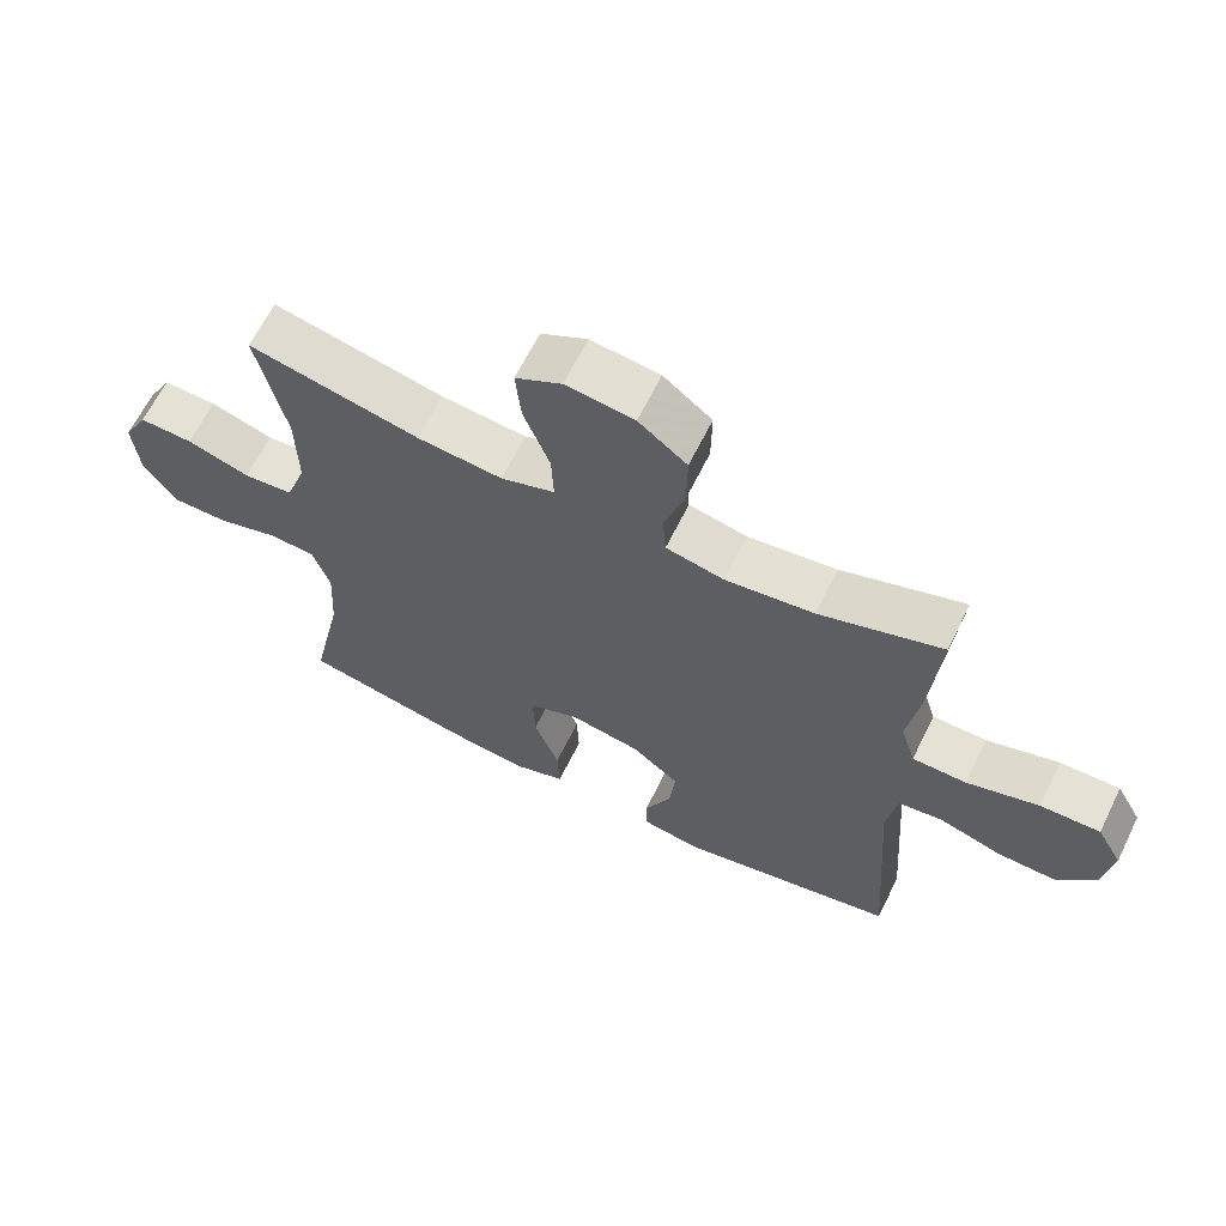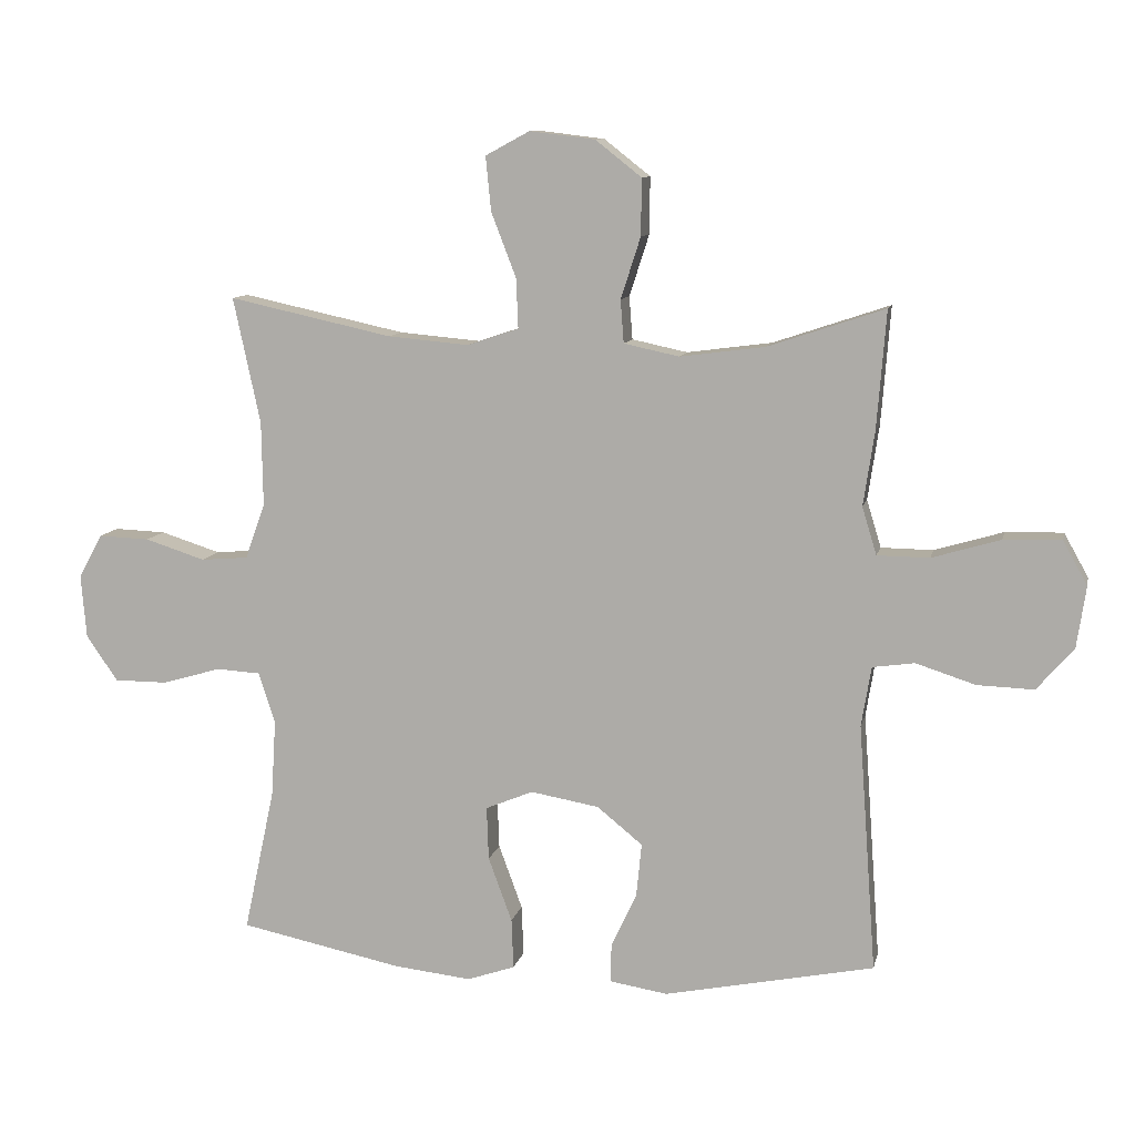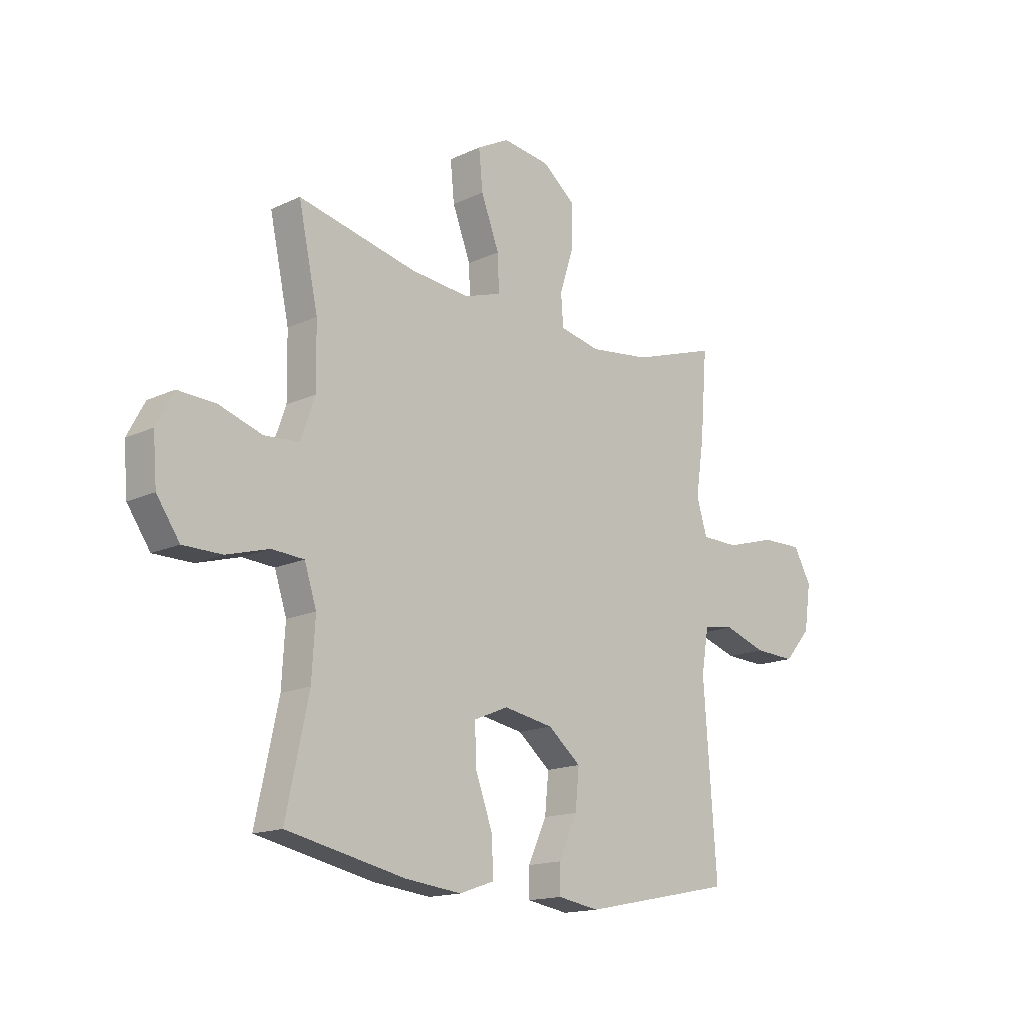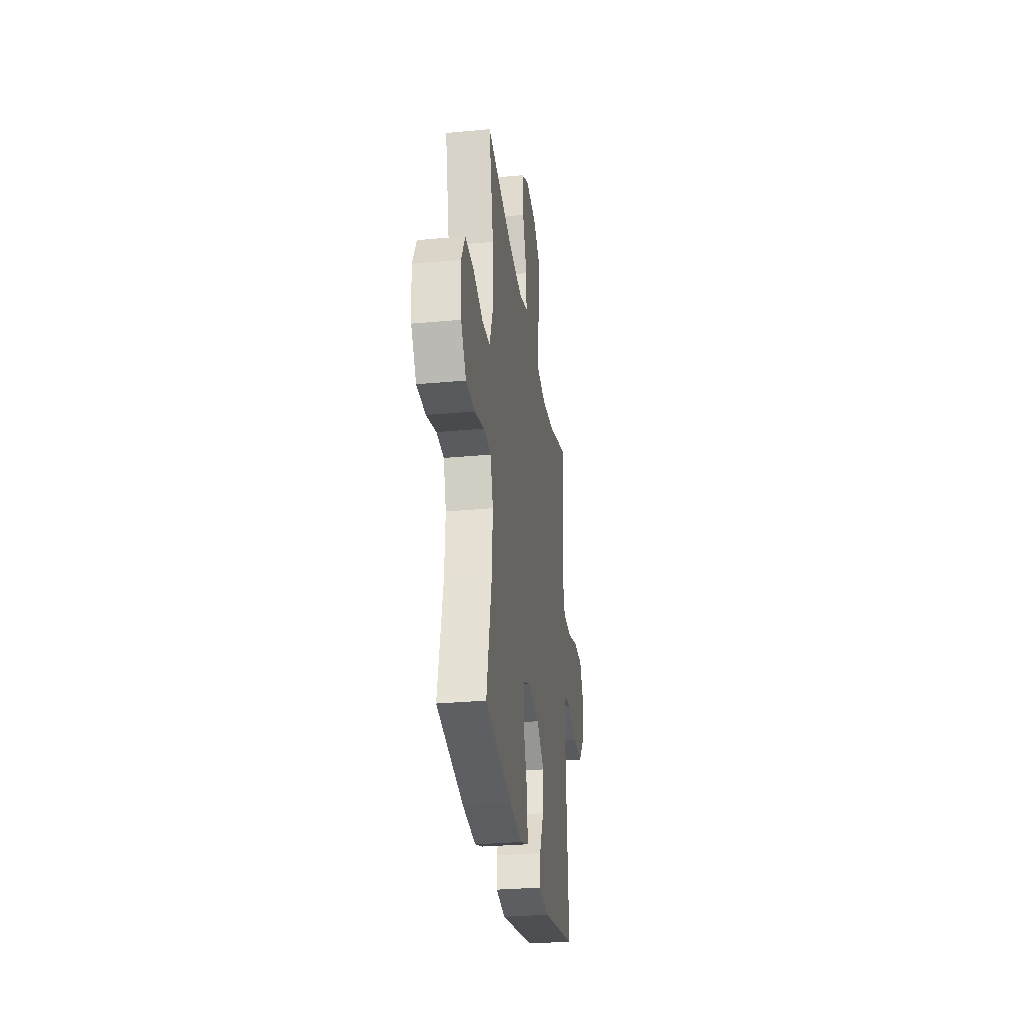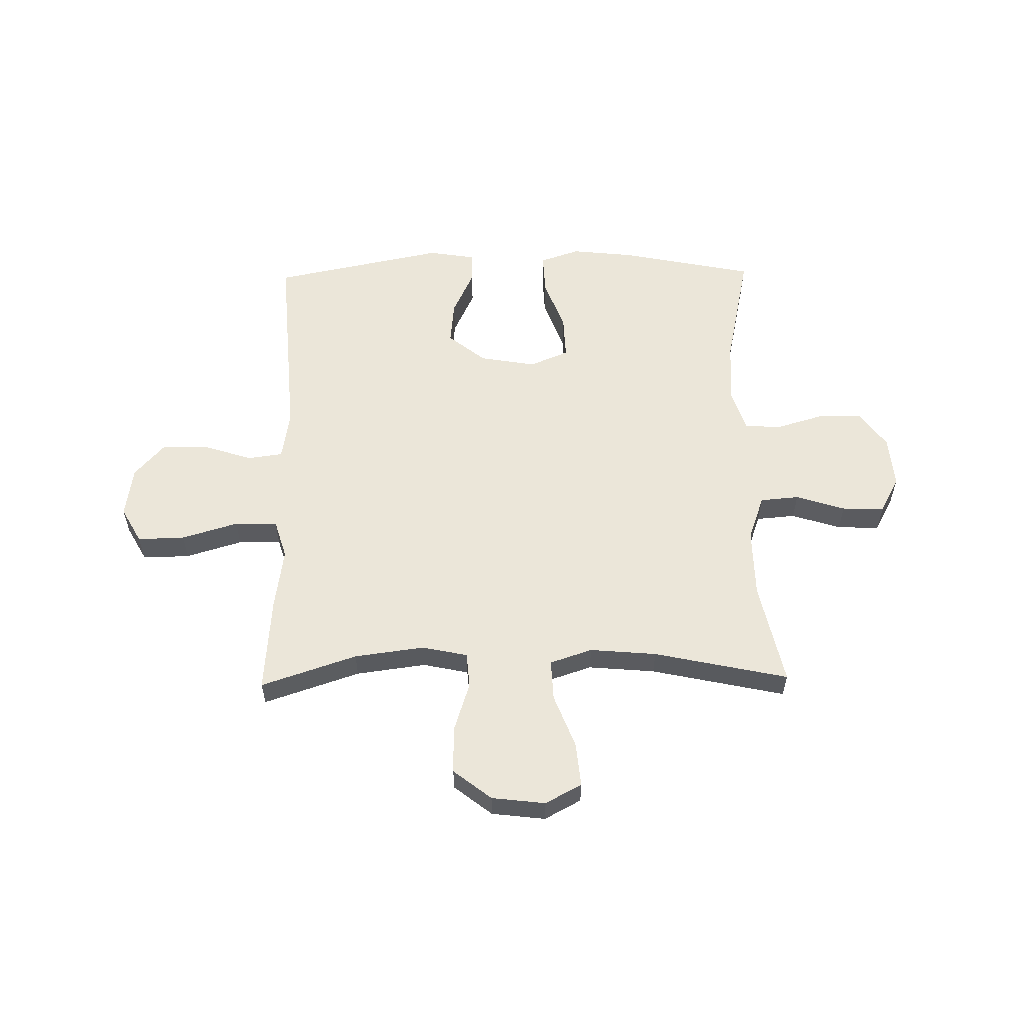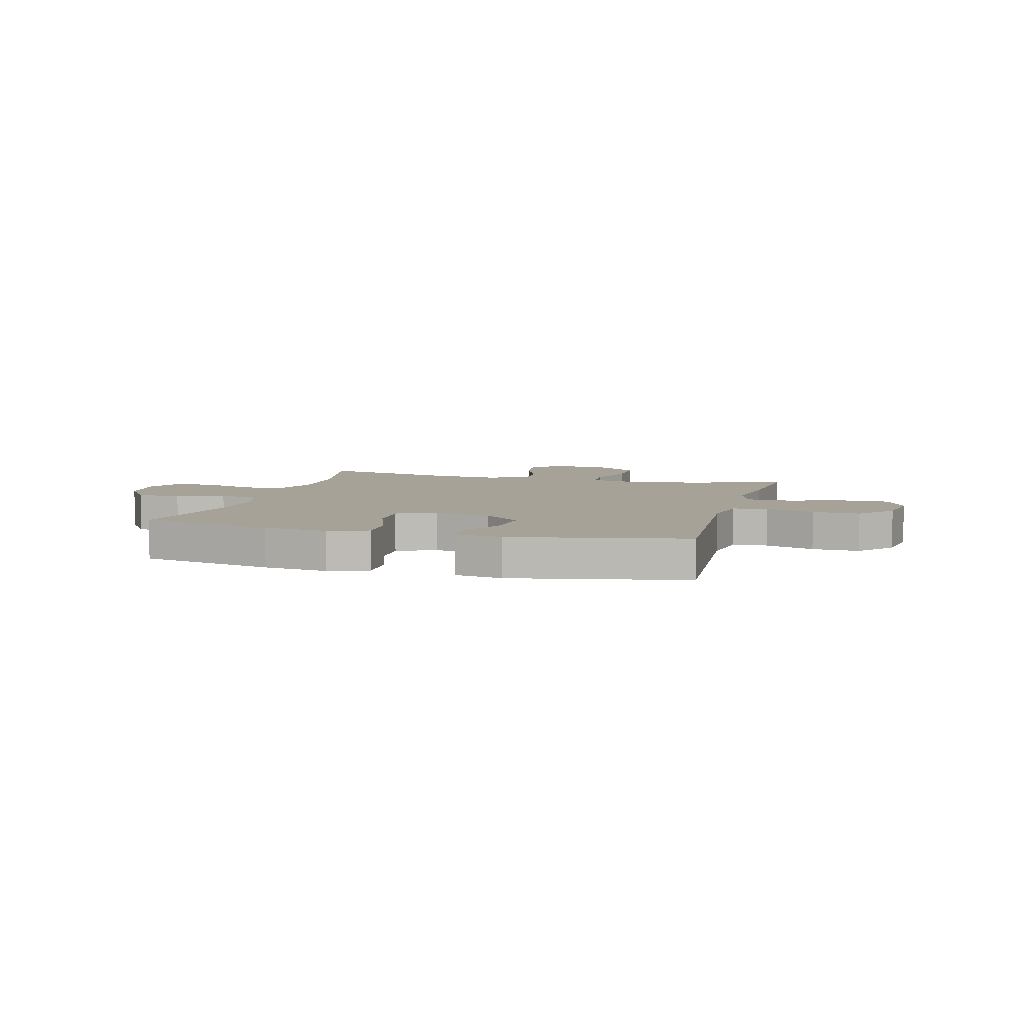
<metadata>
{"format":"obj","ext":"obj","renderer":"f3d","projection":"perspective","resolution":1024,"background":"white","views":[{"elev":64.5,"azim":-153.8,"up":"+Z"},{"elev":10.1,"azim":-167.9,"up":"+Z"},{"elev":-15.8,"azim":134.2,"up":"+Z"},{"elev":-29.7,"azim":97.8,"up":"+Z"},{"elev":57.1,"azim":-1.0,"up":"+Y"},{"elev":6.5,"azim":-164.6,"up":"+Y"}]}
</metadata>
<code>
v 0.5 0.07 0.5
v 0.459 0.07 0.309
v 0.457 0.07 0.181
v 0.487 0.07 0.097
v 0.559 0.07 0.091
v 0.65 0.07 0.12
v 0.728 0.07 0.123
v 0.764 0.07 0.056
v 0.756 0.07 -0.04
v 0.708 0.07 -0.109
v 0.627 0.07 -0.109
v 0.538 0.07 -0.083
v 0.471 0.07 -0.087
v 0.446 0.07 -0.164
v 0.453 0.07 -0.281
v 0.5 0.07 -0.5
v 0.253 0.07 -0.551
v 0.135 0.07 -0.564
v 0.062 0.07 -0.539
v 0.065 0.07 -0.463
v 0.101 0.07 -0.365
v 0.104 0.07 -0.284
v 0.032 0.07 -0.254
v -0.072 0.07 -0.272
v -0.141 0.07 -0.328
v -0.133 0.07 -0.409
v -0.094 0.07 -0.493
v -0.094 0.07 -0.551
v -0.181 0.07 -0.565
v -0.5 0.07 -0.5
v -0.473 0.07 -0.124
v -0.488 0.07 -0.033
v -0.552 0.07 -0.024
v -0.642 0.07 -0.053
v -0.728 0.07 -0.056
v -0.784 0.07 0.008
v -0.798 0.07 0.102
v -0.761 0.07 0.168
v -0.674 0.07 0.166
v -0.57 0.07 0.135
v -0.491 0.07 0.136
v -0.469 0.07 0.208
v -0.486 0.07 0.322
v -0.5 0.07 0.5
v -0.323 0.07 0.441
v -0.194 0.07 0.424
v -0.11 0.07 0.442
v -0.105 0.07 0.507
v -0.135 0.07 0.6
v -0.136 0.07 0.686
v -0.066 0.07 0.741
v 0.033 0.07 0.753
v 0.1 0.07 0.717
v 0.092 0.07 0.635
v 0.054 0.07 0.536
v 0.051 0.07 0.461
v 0.129 0.07 0.435
v 0.252 0.07 0.446
v 0.5 0 0.5
v 0.459 0 0.309
v 0.457 0 0.181
v 0.487 0 0.097
v 0.559 0 0.091
v 0.65 0 0.12
v 0.728 0 0.123
v 0.764 0 0.056
v 0.756 0 -0.04
v 0.708 0 -0.109
v 0.627 0 -0.109
v 0.538 0 -0.083
v 0.471 0 -0.087
v 0.446 0 -0.164
v 0.453 0 -0.281
v 0.5 0 -0.5
v 0.253 0 -0.551
v 0.135 0 -0.564
v 0.062 0 -0.539
v 0.065 0 -0.463
v 0.101 0 -0.365
v 0.104 0 -0.284
v 0.032 0 -0.254
v -0.072 0 -0.272
v -0.141 0 -0.328
v -0.133 0 -0.409
v -0.094 0 -0.493
v -0.094 0 -0.551
v -0.181 0 -0.565
v -0.5 0 -0.5
v -0.473 0 -0.124
v -0.488 0 -0.033
v -0.552 0 -0.024
v -0.642 0 -0.053
v -0.728 0 -0.056
v -0.784 0 0.008
v -0.798 0 0.102
v -0.761 0 0.168
v -0.674 0 0.166
v -0.57 0 0.135
v -0.491 0 0.136
v -0.469 0 0.208
v -0.486 0 0.322
v -0.5 0 0.5
v -0.323 0 0.441
v -0.194 0 0.424
v -0.11 0 0.442
v -0.105 0 0.507
v -0.135 0 0.6
v -0.136 0 0.686
v -0.066 0 0.741
v 0.033 0 0.753
v 0.1 0 0.717
v 0.092 0 0.635
v 0.054 0 0.536
v 0.051 0 0.461
v 0.129 0 0.435
v 0.252 0 0.446
f 52 53 54 55
f 52 55 56
f 51 52 56
f 48 49 50 51
f 47 48 51 56
f 46 47 56 57
f 42 43 44 45
f 41 42 45 46
f 37 38 39 40
f 37 40 41
f 36 37 41
f 33 34 35 36
f 33 36 41
f 32 33 41 46
f 28 29 30 31
f 26 27 28 31
f 25 26 31 32
f 24 25 32 46
f 18 19 20 21
f 18 21 22
f 15 16 17 18
f 14 15 18 22
f 13 14 22 23
f 9 10 11 12
f 9 12 13
f 8 9 13
f 5 6 7 8
f 4 5 8 13
f 3 4 13 23
f 58 1 2
f 57 58 2 3
f 24 46 57
f 3 23 24 57
f 113 112 111 110
f 114 113 110
f 114 110 109
f 109 108 107 106
f 114 109 106 105
f 115 114 105 104
f 103 102 101 100
f 104 103 100 99
f 98 97 96 95
f 99 98 95
f 99 95 94
f 94 93 92 91
f 99 94 91
f 104 99 91 90
f 89 88 87 86
f 89 86 85 84
f 90 89 84 83
f 104 90 83 82
f 79 78 77 76
f 80 79 76
f 76 75 74 73
f 80 76 73 72
f 81 80 72 71
f 70 69 68 67
f 71 70 67
f 71 67 66
f 66 65 64 63
f 71 66 63 62
f 81 71 62 61
f 60 59 116
f 61 60 116 115
f 115 104 82
f 115 82 81 61
f 1 59 60 2
f 2 60 61 3
f 3 61 62 4
f 4 62 63 5
f 5 63 64 6
f 6 64 65 7
f 7 65 66 8
f 8 66 67 9
f 9 67 68 10
f 10 68 69 11
f 11 69 70 12
f 12 70 71 13
f 13 71 72 14
f 14 72 73 15
f 15 73 74 16
f 16 74 75 17
f 17 75 76 18
f 18 76 77 19
f 19 77 78 20
f 20 78 79 21
f 21 79 80 22
f 22 80 81 23
f 23 81 82 24
f 24 82 83 25
f 25 83 84 26
f 26 84 85 27
f 27 85 86 28
f 28 86 87 29
f 29 87 88 30
f 30 88 89 31
f 31 89 90 32
f 32 90 91 33
f 33 91 92 34
f 34 92 93 35
f 35 93 94 36
f 36 94 95 37
f 37 95 96 38
f 38 96 97 39
f 39 97 98 40
f 40 98 99 41
f 41 99 100 42
f 42 100 101 43
f 43 101 102 44
f 44 102 103 45
f 45 103 104 46
f 46 104 105 47
f 47 105 106 48
f 48 106 107 49
f 49 107 108 50
f 50 108 109 51
f 51 109 110 52
f 52 110 111 53
f 53 111 112 54
f 54 112 113 55
f 55 113 114 56
f 56 114 115 57
f 57 115 116 58
f 58 116 59 1

</code>
